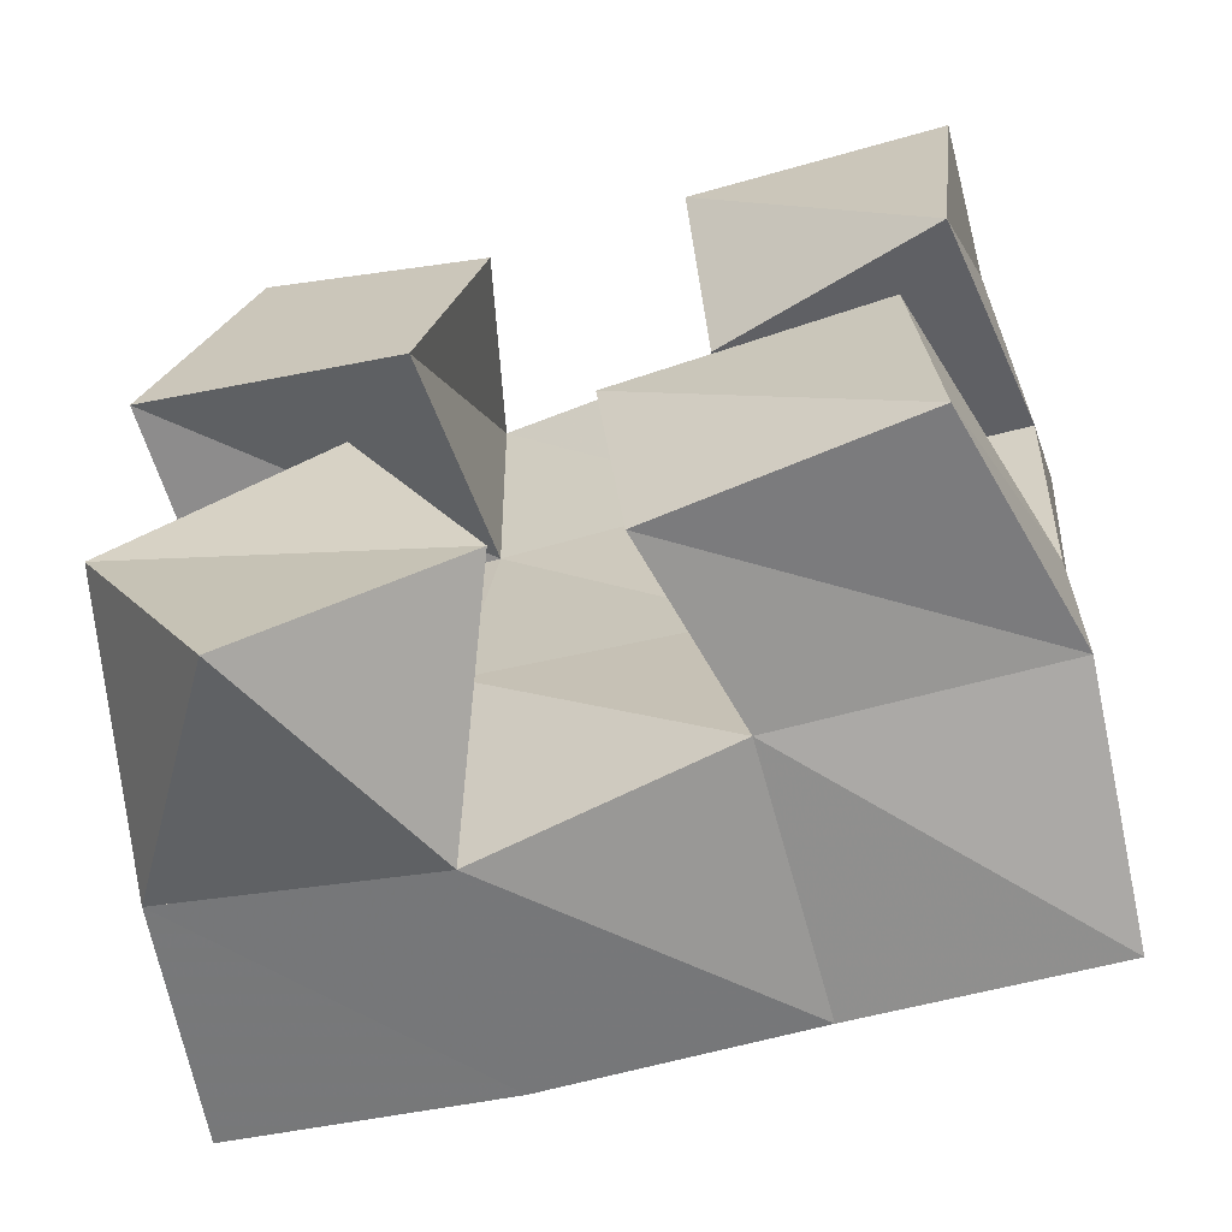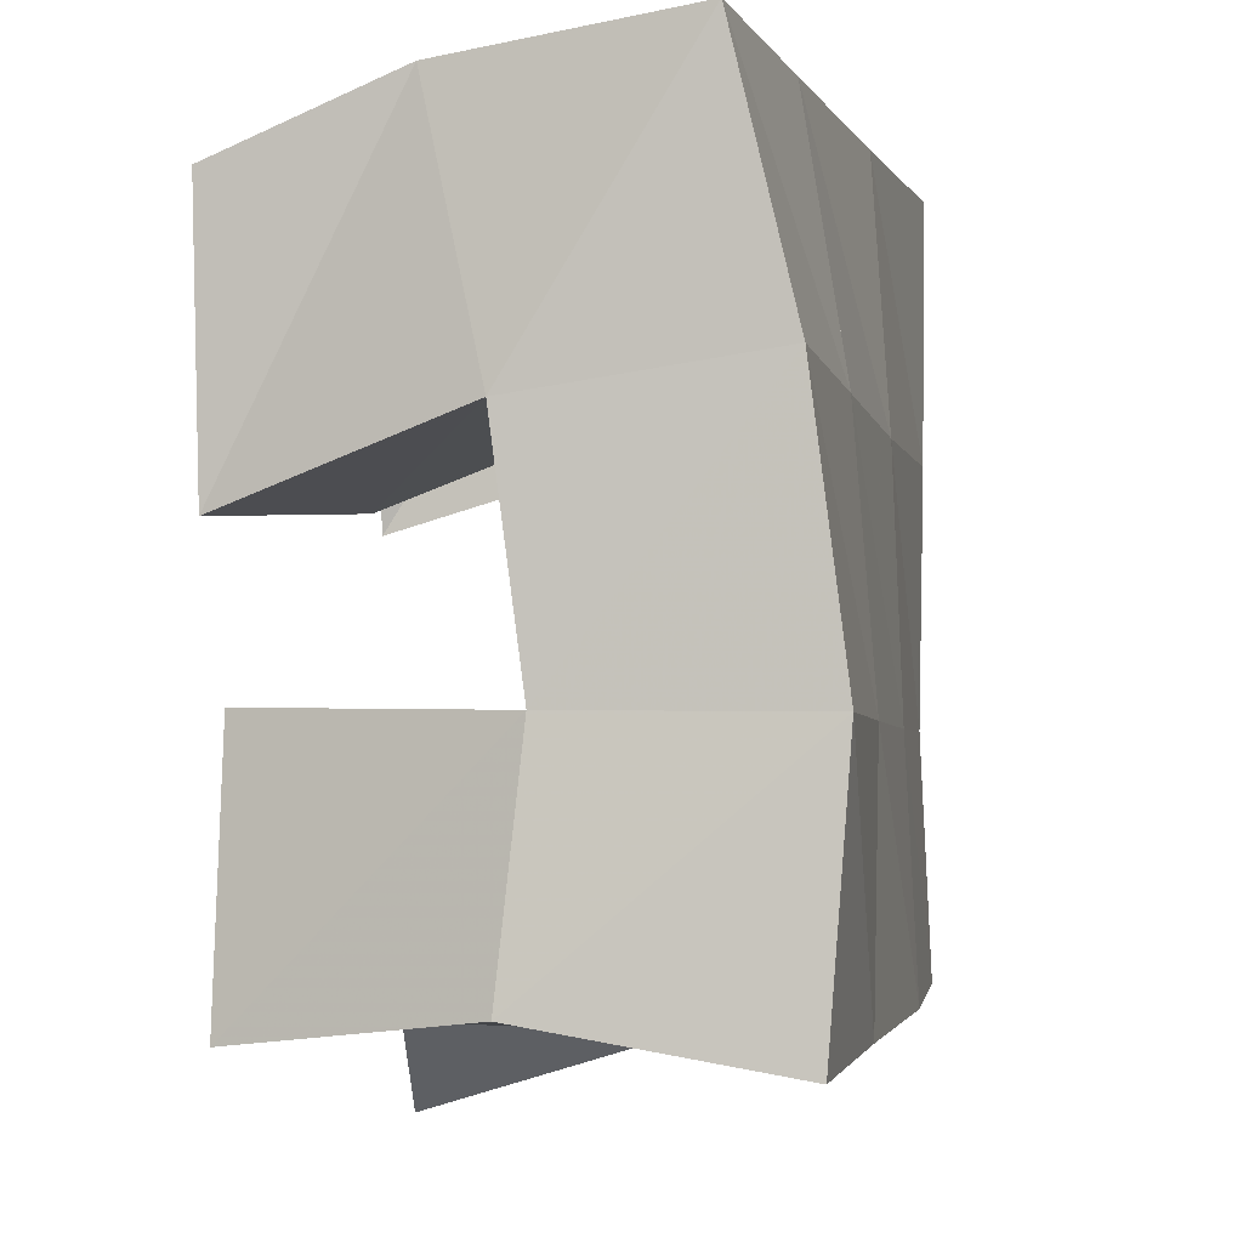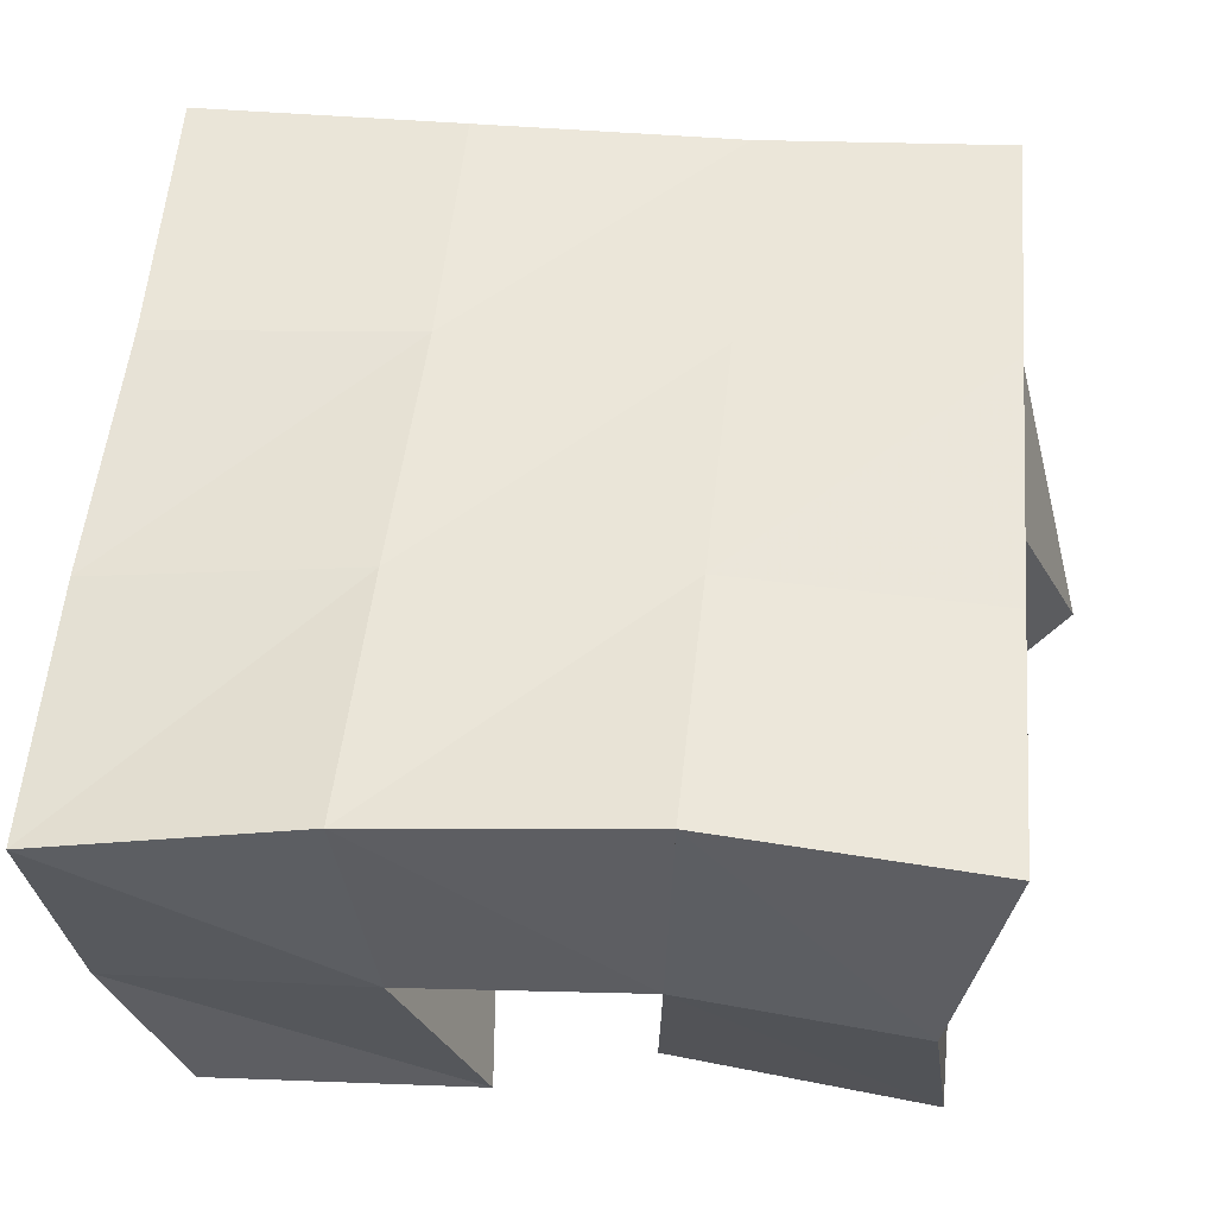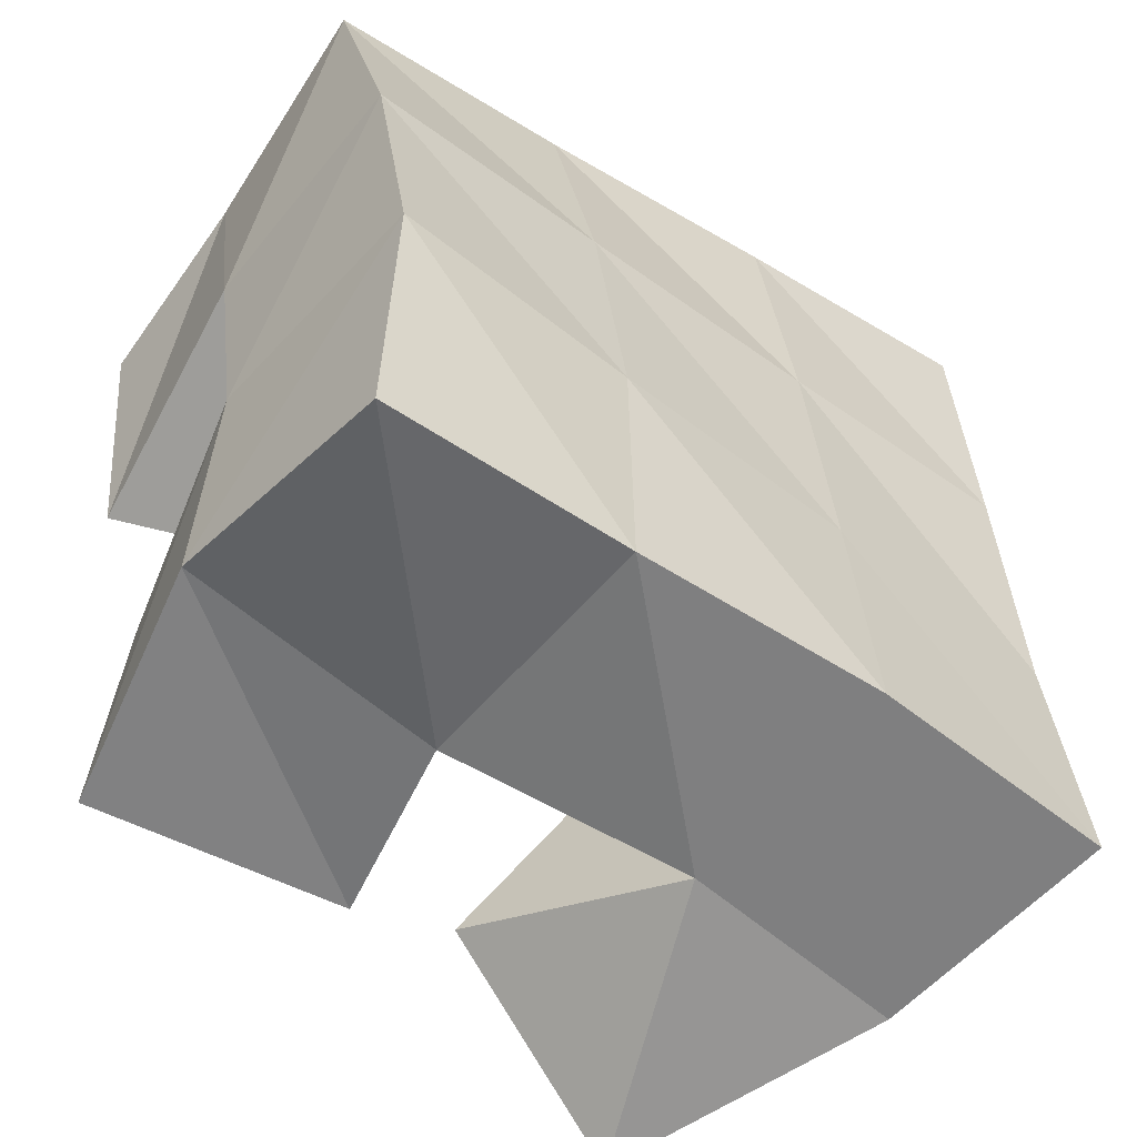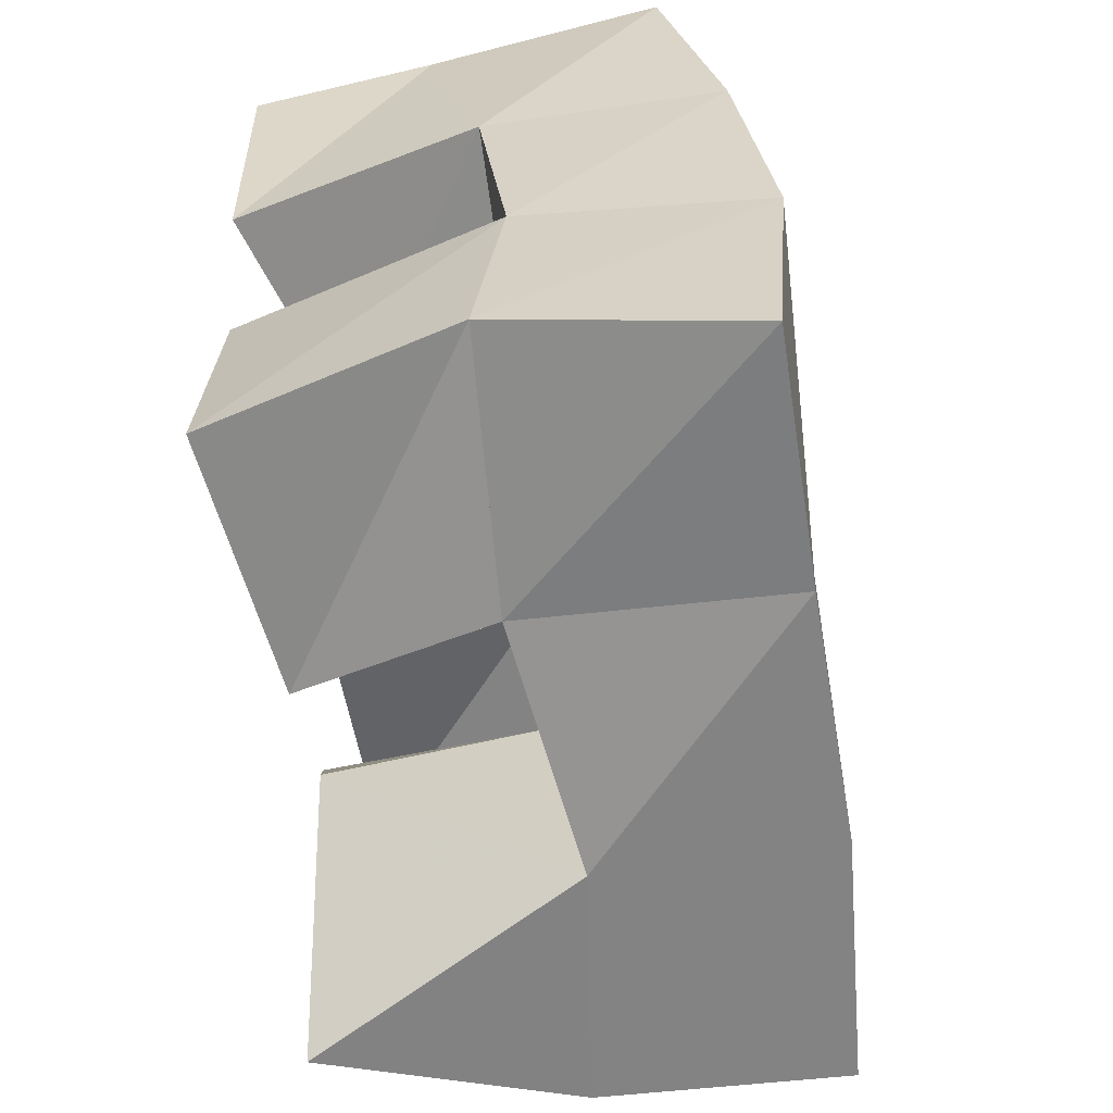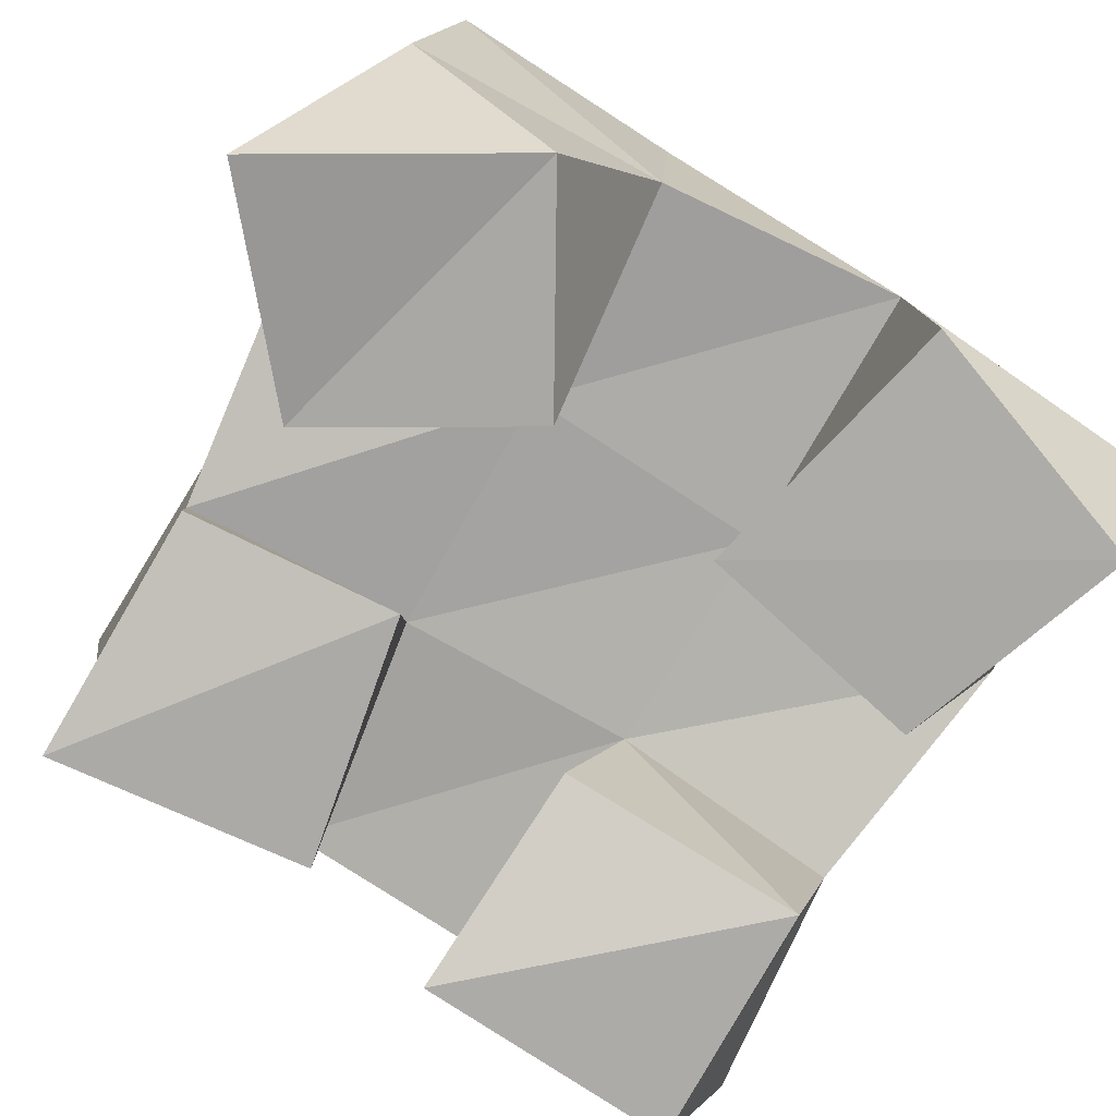
<metadata>
{"format":"obj","ext":"obj","renderer":"f3d","projection":"perspective","resolution":1024,"background":"white","views":[{"elev":-65.0,"azim":16.5,"up":"+Z"},{"elev":-5.6,"azim":102.3,"up":"+Z"},{"elev":55.1,"azim":98.4,"up":"+Y"},{"elev":-56.4,"azim":142.3,"up":"+Z"},{"elev":-63.6,"azim":98.3,"up":"+Z"},{"elev":-76.8,"azim":-117.6,"up":"+Y"}]}
</metadata>
<code>
v 3.225 0.1 -0.5846
v 3.196 0.1453 -0.5669
v 3.264 0.1072 -0.5556
v 3.245 0.1513 -0.5697
v 3.199 0.1001 -0.5354
v 3.197 0.142 -0.5143
v 3.24 0.1 -0.5143
v 3.245 0.1448 -0.5165
v 3.299 0.1136 -0.4815
v 3.296 0.1456 -0.4694
v 3.343 0.1 -0.4873
v 3.349 0.1465 -0.4718
v 3.299 0.1 -0.4336
v 3.3 0.1346 -0.4238
v 3.349 0.1003 -0.4345
v 3.348 0.1353 -0.4204
v 3.195 0.1 -0.4634
v 3.196 0.1475 -0.4637
v 3.248 0.1 -0.4785
v 3.25 0.1467 -0.4659
v 3.215 0.1 -0.4145
v 3.202 0.1477 -0.4116
v 3.261 0.1011 -0.4329
v 3.25 0.1427 -0.4133
v 3.285 0.1067 -0.5649
v 3.294 0.1441 -0.5657
v 3.335 0.1 -0.5673
v 3.346 0.1469 -0.5626
v 3.282 0.1 -0.5226
v 3.296 0.1476 -0.5179
v 3.332 0.1006 -0.5156
v 3.347 0.1521 -0.5177
v 3.19 0.1935 -0.5609
v 3.242 0.197 -0.564
v 3.194 0.192 -0.5123
v 3.245 0.195 -0.5149
v 3.199 0.1938 -0.4615
v 3.249 0.1937 -0.4637
v 3.204 0.1949 -0.4103
v 3.254 0.191 -0.4127
v 3.293 0.1956 -0.5677
v 3.295 0.1969 -0.5166
v 3.298 0.1934 -0.4643
v 3.303 0.1858 -0.413
v 3.342 0.195 -0.5713
v 3.343 0.1995 -0.5184
v 3.348 0.1935 -0.4654
v 3.352 0.1823 -0.4152
f 1 2 4
f 3 1 4
f 2 6 8
f 4 2 8
f 6 5 7
f 8 6 7
f 5 1 3
f 7 5 3
f 8 7 3
f 4 8 3
f 2 1 5
f 6 2 5
f 9 10 12
f 11 9 12
f 10 14 16
f 12 10 16
f 14 13 15
f 16 14 15
f 13 9 11
f 15 13 11
f 16 15 11
f 12 16 11
f 10 9 13
f 14 10 13
f 17 18 20
f 19 17 20
f 18 22 24
f 20 18 24
f 22 21 23
f 24 22 23
f 21 17 19
f 23 21 19
f 24 23 19
f 20 24 19
f 18 17 21
f 22 18 21
f 25 26 28
f 27 25 28
f 26 30 32
f 28 26 32
f 30 29 31
f 32 30 31
f 29 25 27
f 31 29 27
f 32 31 27
f 28 32 27
f 26 25 29
f 30 26 29
f 2 33 34
f 4 2 34
f 33 35 36
f 34 33 36
f 35 6 8
f 36 35 8
f 6 2 4
f 8 6 4
f 36 8 4
f 34 36 4
f 33 2 6
f 35 33 6
f 6 35 36
f 8 6 36
f 35 37 38
f 36 35 38
f 37 18 20
f 38 37 20
f 18 6 8
f 20 18 8
f 38 20 8
f 36 38 8
f 35 6 18
f 37 35 18
f 18 37 38
f 20 18 38
f 37 39 40
f 38 37 40
f 39 22 24
f 40 39 24
f 22 18 20
f 24 22 20
f 40 24 20
f 38 40 20
f 37 18 22
f 39 37 22
f 4 34 41
f 26 4 41
f 34 36 42
f 41 34 42
f 36 8 30
f 42 36 30
f 8 4 26
f 30 8 26
f 42 30 26
f 41 42 26
f 34 4 8
f 36 34 8
f 8 36 42
f 30 8 42
f 36 38 43
f 42 36 43
f 38 20 10
f 43 38 10
f 20 8 30
f 10 20 30
f 43 10 30
f 42 43 30
f 36 8 20
f 38 36 20
f 20 38 43
f 10 20 43
f 38 40 44
f 43 38 44
f 40 24 14
f 44 40 14
f 24 20 10
f 14 24 10
f 44 14 10
f 43 44 10
f 38 20 24
f 40 38 24
f 26 41 45
f 28 26 45
f 41 42 46
f 45 41 46
f 42 30 32
f 46 42 32
f 30 26 28
f 32 30 28
f 46 32 28
f 45 46 28
f 41 26 30
f 42 41 30
f 30 42 46
f 32 30 46
f 42 43 47
f 46 42 47
f 43 10 12
f 47 43 12
f 10 30 32
f 12 10 32
f 47 12 32
f 46 47 32
f 42 30 10
f 43 42 10
f 10 43 47
f 12 10 47
f 43 44 48
f 47 43 48
f 44 14 16
f 48 44 16
f 14 10 12
f 16 14 12
f 48 16 12
f 47 48 12
f 43 10 14
f 44 43 14

</code>
